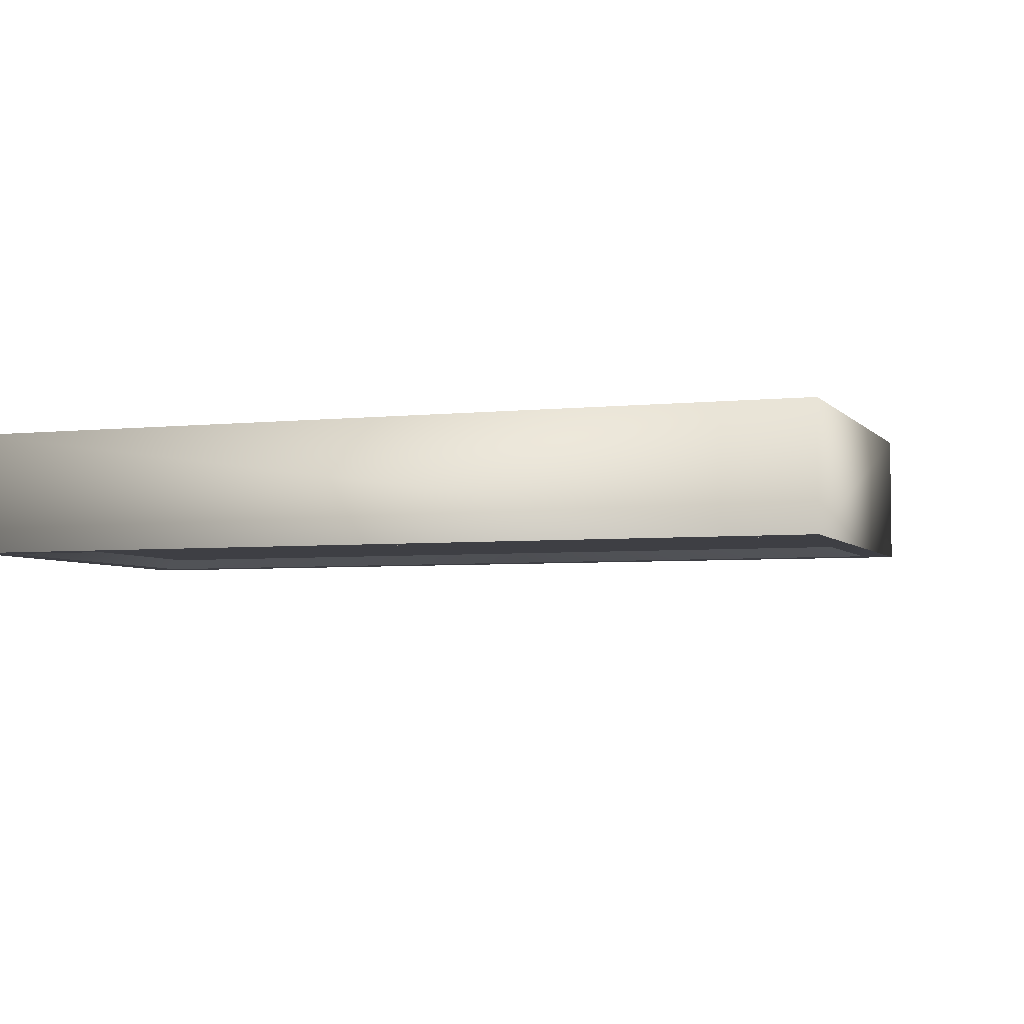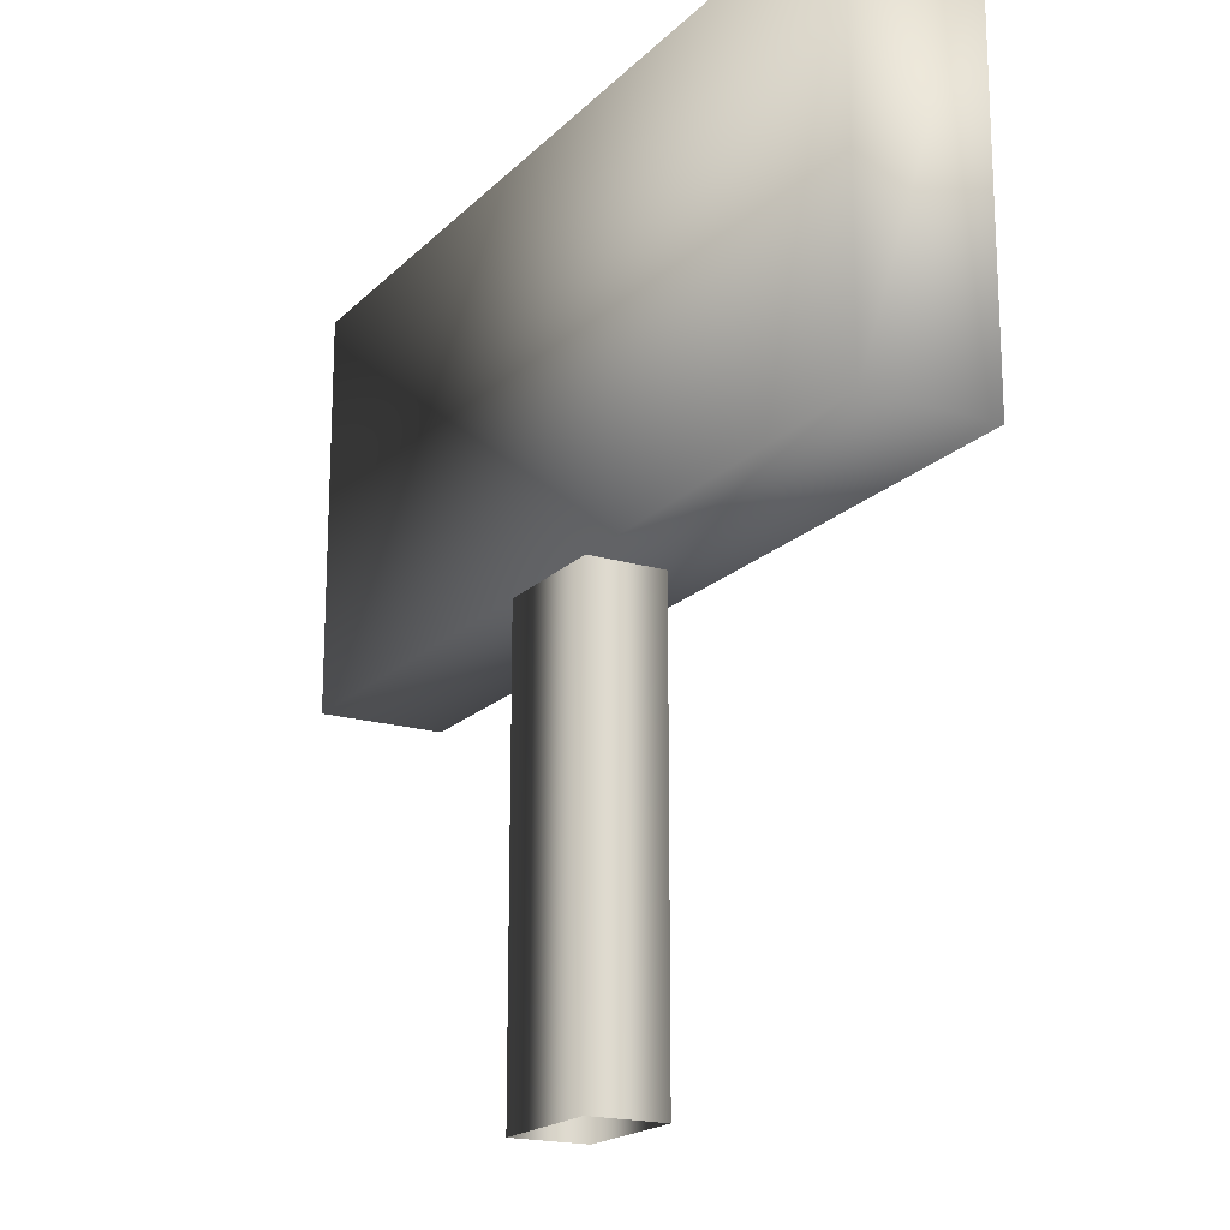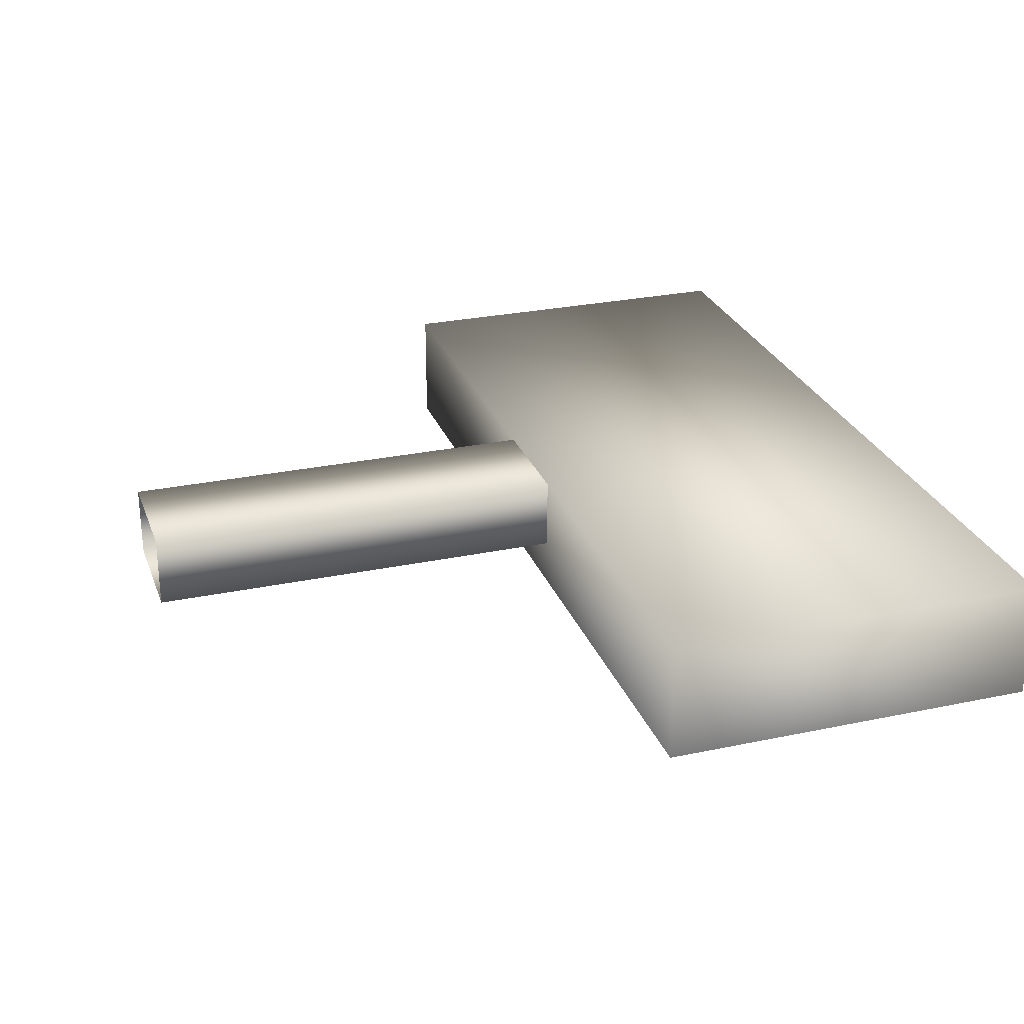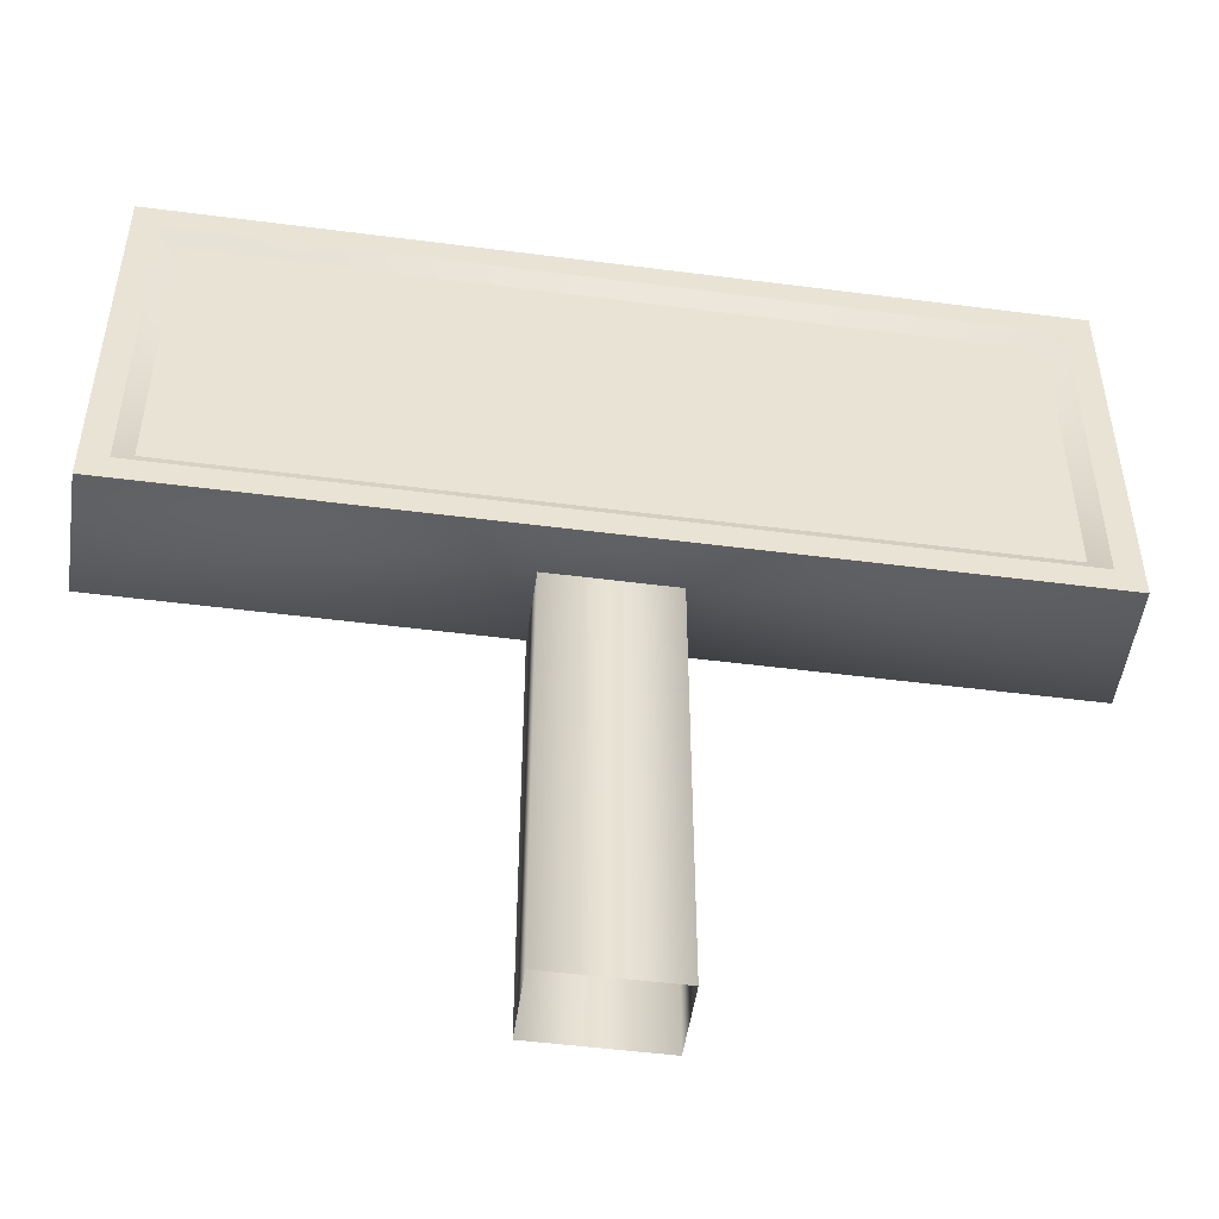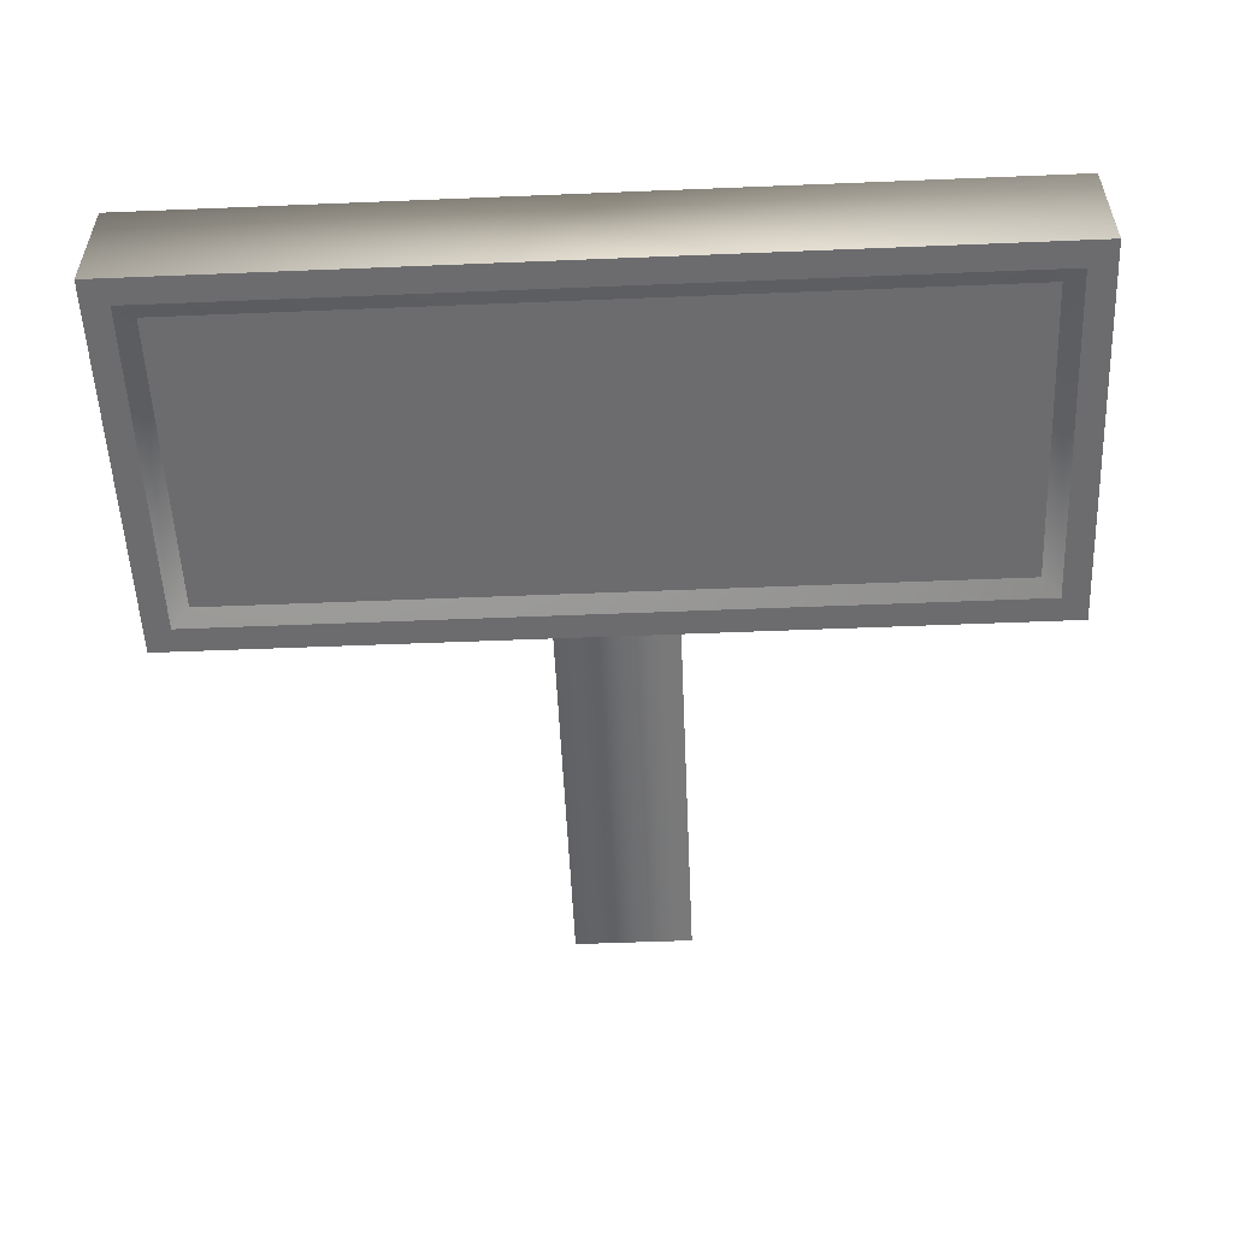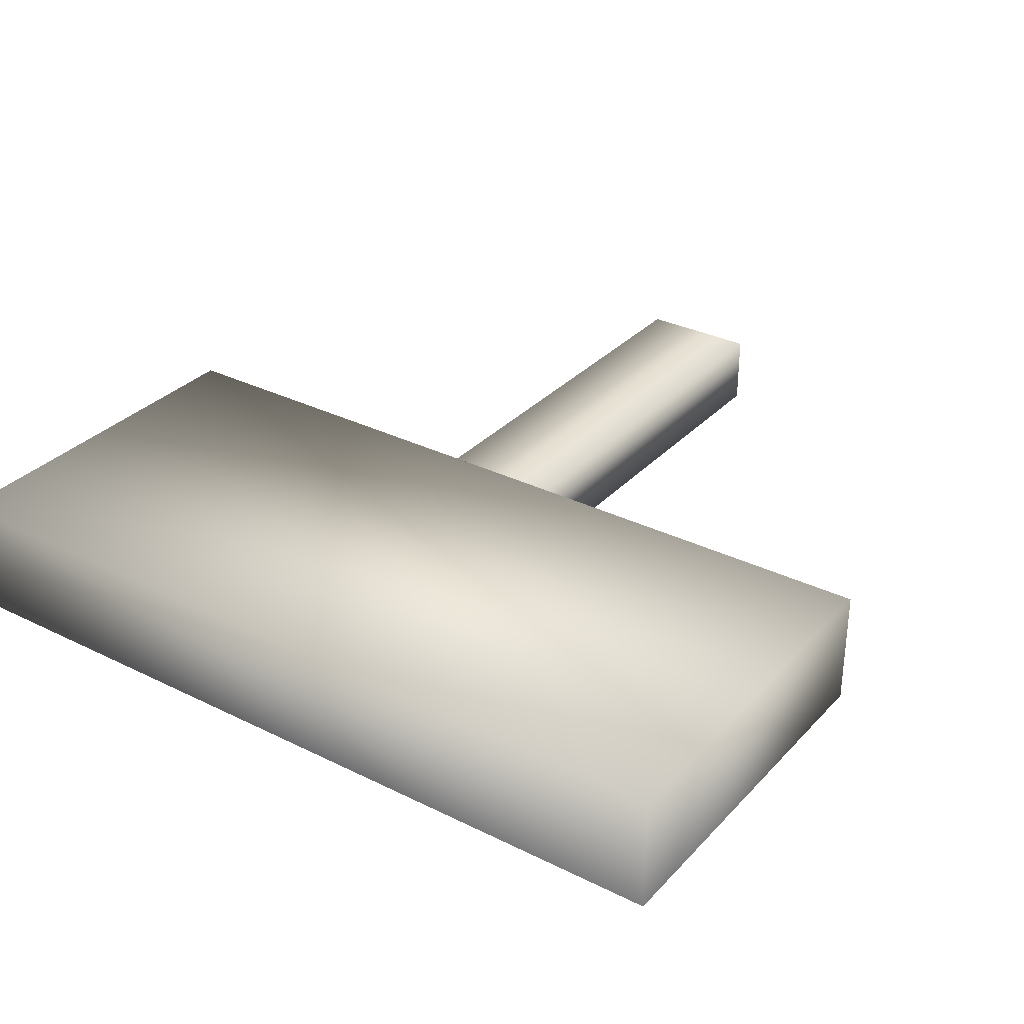
<metadata>
{"format":"obj","ext":"obj","renderer":"f3d","projection":"perspective","resolution":1024,"background":"white","views":[{"elev":-4.4,"azim":19.8,"up":"+Y"},{"elev":-18.6,"azim":-119.7,"up":"+Z"},{"elev":27.3,"azim":-108.0,"up":"+Y"},{"elev":-49.9,"azim":-8.1,"up":"+Z"},{"elev":-53.8,"azim":2.5,"up":"+Y"},{"elev":31.7,"azim":35.0,"up":"+Y"}]}
</metadata>
<code>
v  0.07 0.035 -0.25
v  -0.07 0.035 -0.25
v  -0.07 0.035 0.25
v  0.07 0.035 0.25
v  -0.07 -0.05 -0.25
v  -0.07 -0.05 0.25
v  0.07 -0.05 -0.25
v  0.07 -0.05 0.25
v  -0.501 0.035 0.25
v  -0.501 -0.105 0.25
v  -0.501 -0.105 0.7
v  -0.501 0.035 0.7
v  -0.471 -0.105 0.28
v  -0.471 -0.105 0.67
v  -0.4504 -0.0942 0.3
v  -0.4504 -0.0942 0.65
v  0.501 0.035 0.25
v  0.501 0.035 0.7
v  0.501 -0.105 0.7
v  0.501 -0.105 0.25
v  0.471 -0.105 0.67
v  0.471 -0.105 0.28
v  0.4504 -0.0942 0.65
v  0.4504 -0.0942 0.3
g PBO_SideLight
f 1 2 3 4
f 2 5 6 3
f 7 1 4 8
f 5 7 8 6
f 9 10 11 12
f 10 13 14 11
f 13 15 16 14
f 17 18 19 20
f 18 17 9 12
f 20 10 9 17
f 20 19 21 22
f 21 19 11 14
f 22 21 23 24
f 23 21 14 16
f 12 11 19 18
f 10 20 22 13
f 13 22 24 15
v  -0.4504 -0.0942 0.3
v  0.4504 -0.0942 0.3
v  0.4504 -0.0942 0.65
v  -0.4504 -0.0942 0.65
g PBO_SideLight_bulb
f 25 26 27 28

</code>
